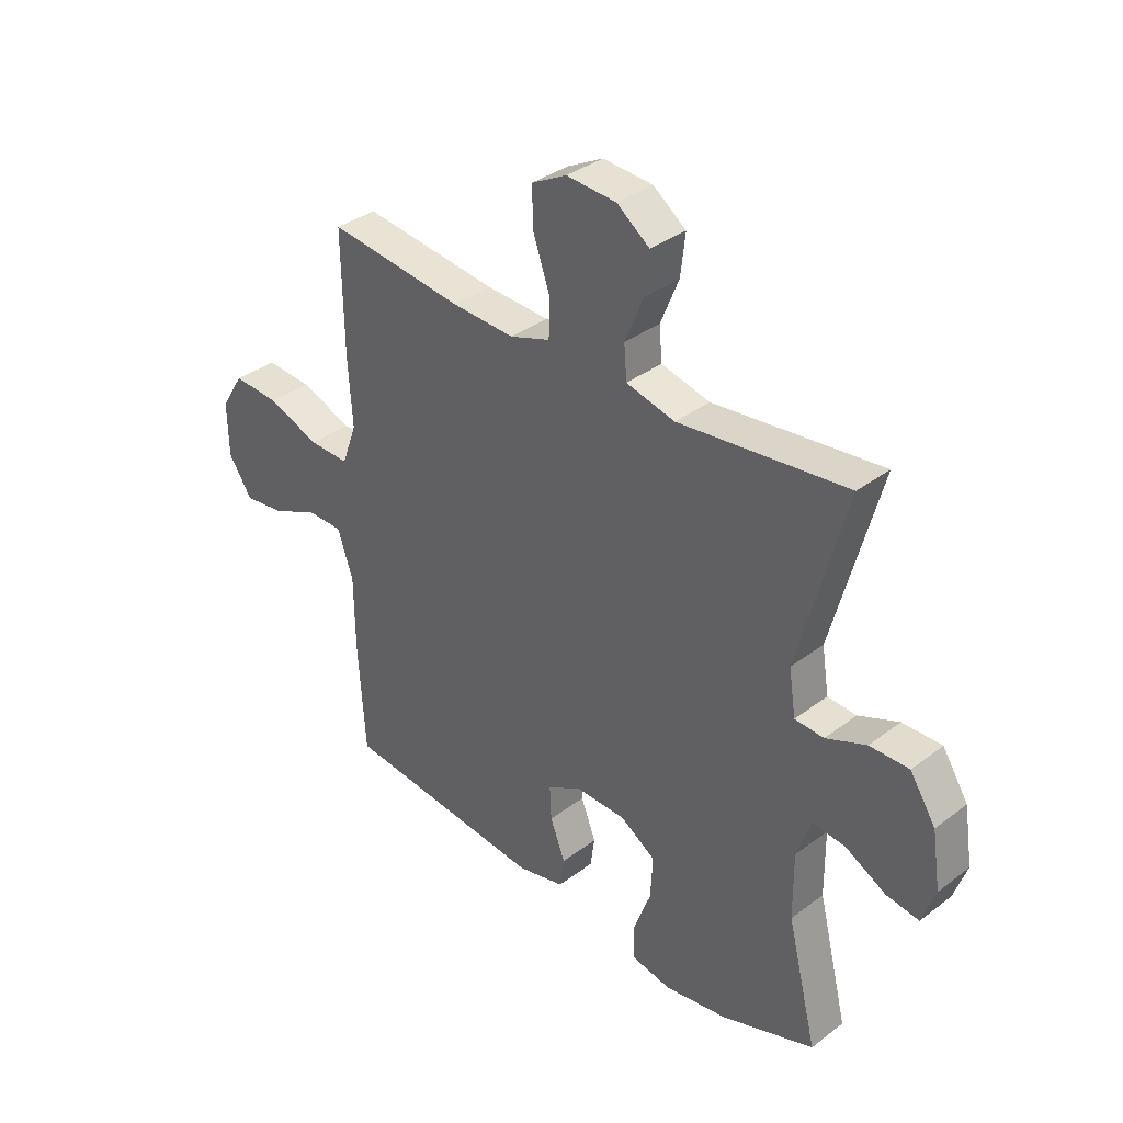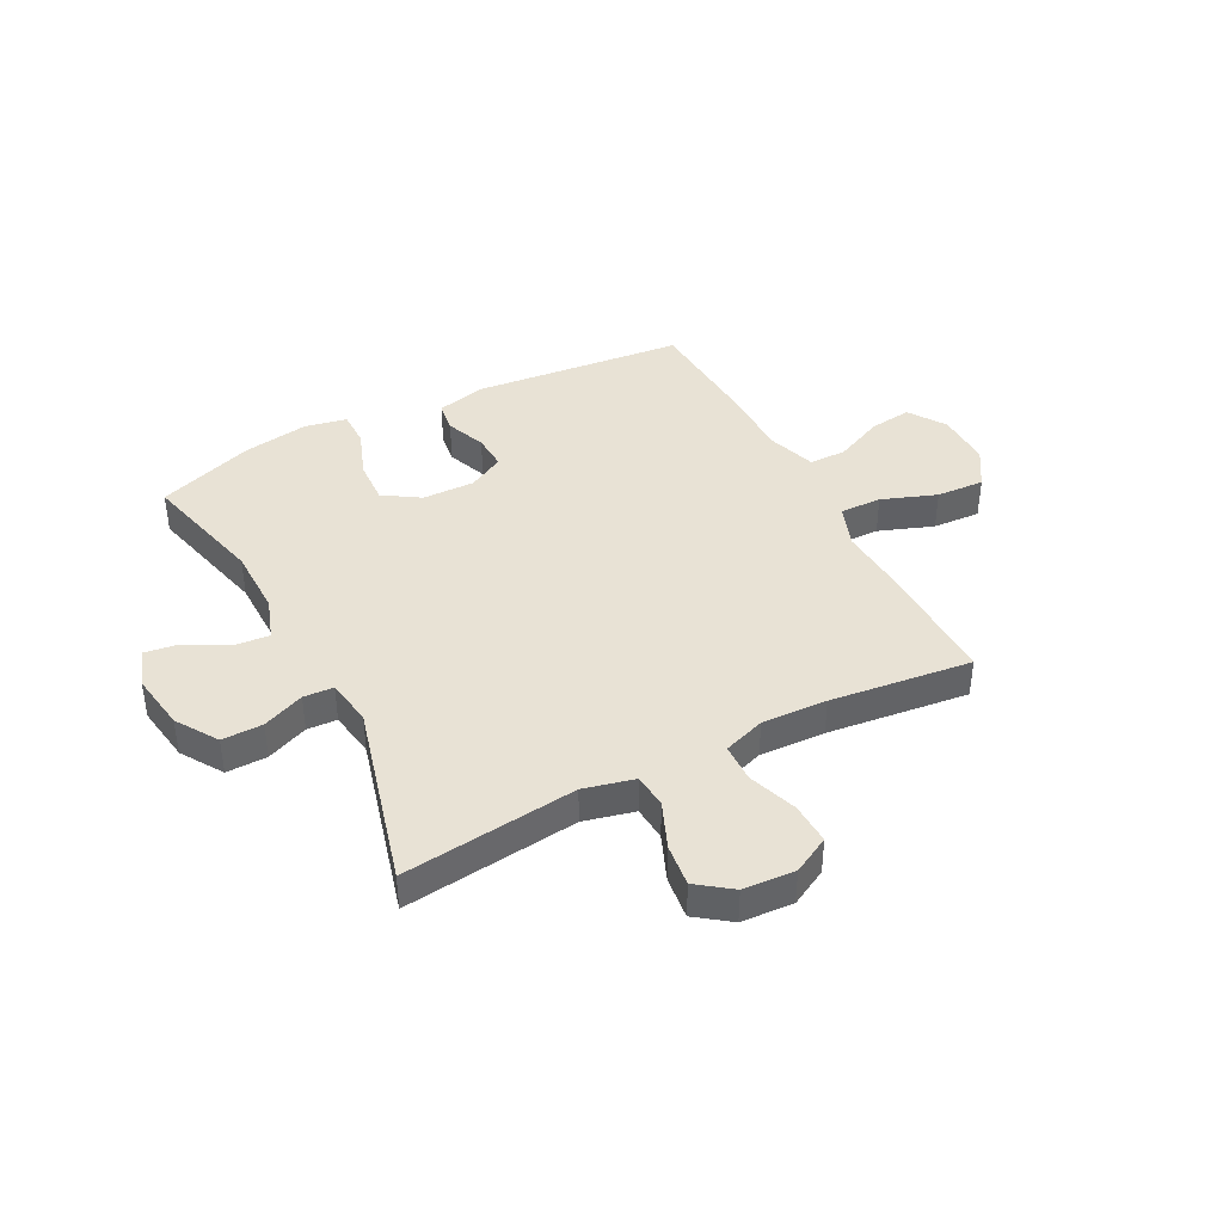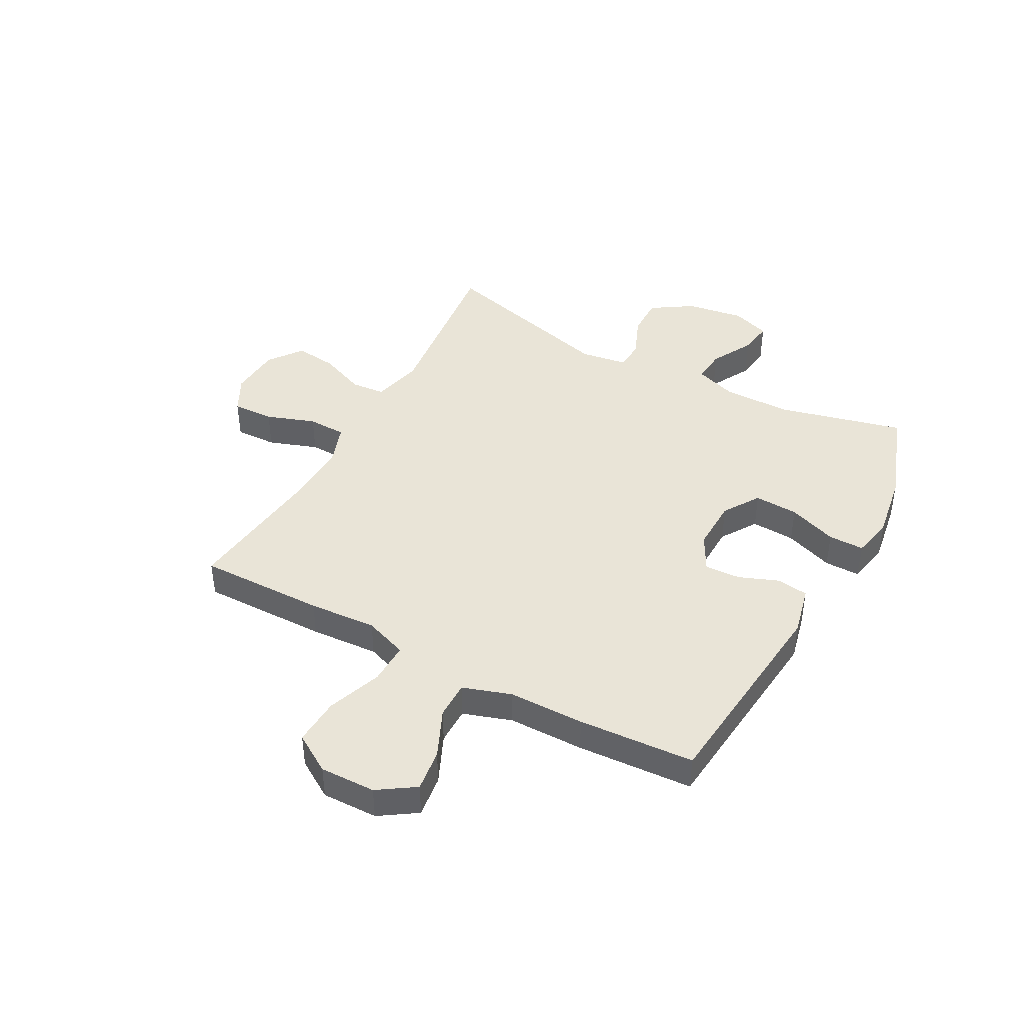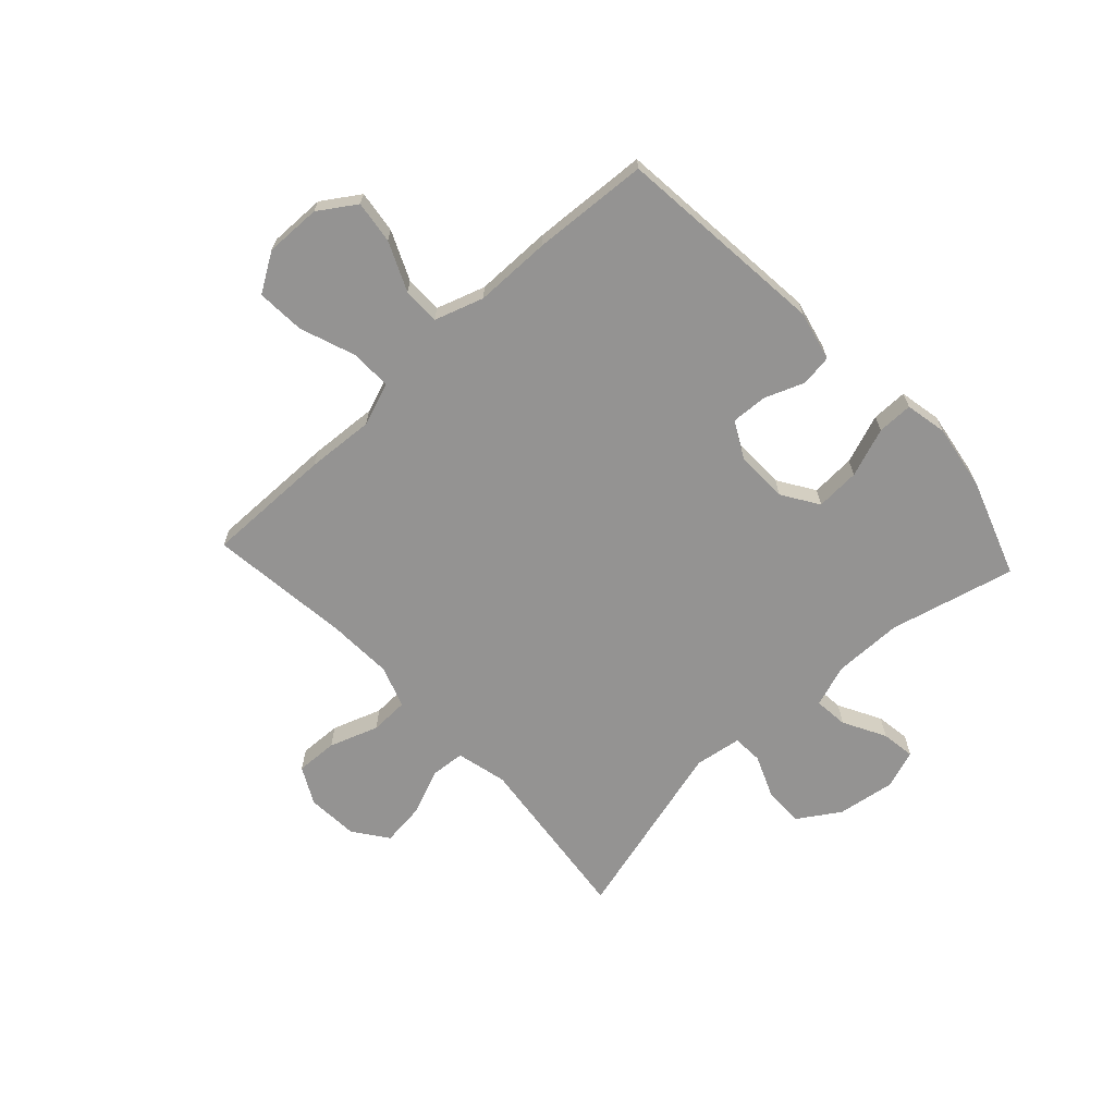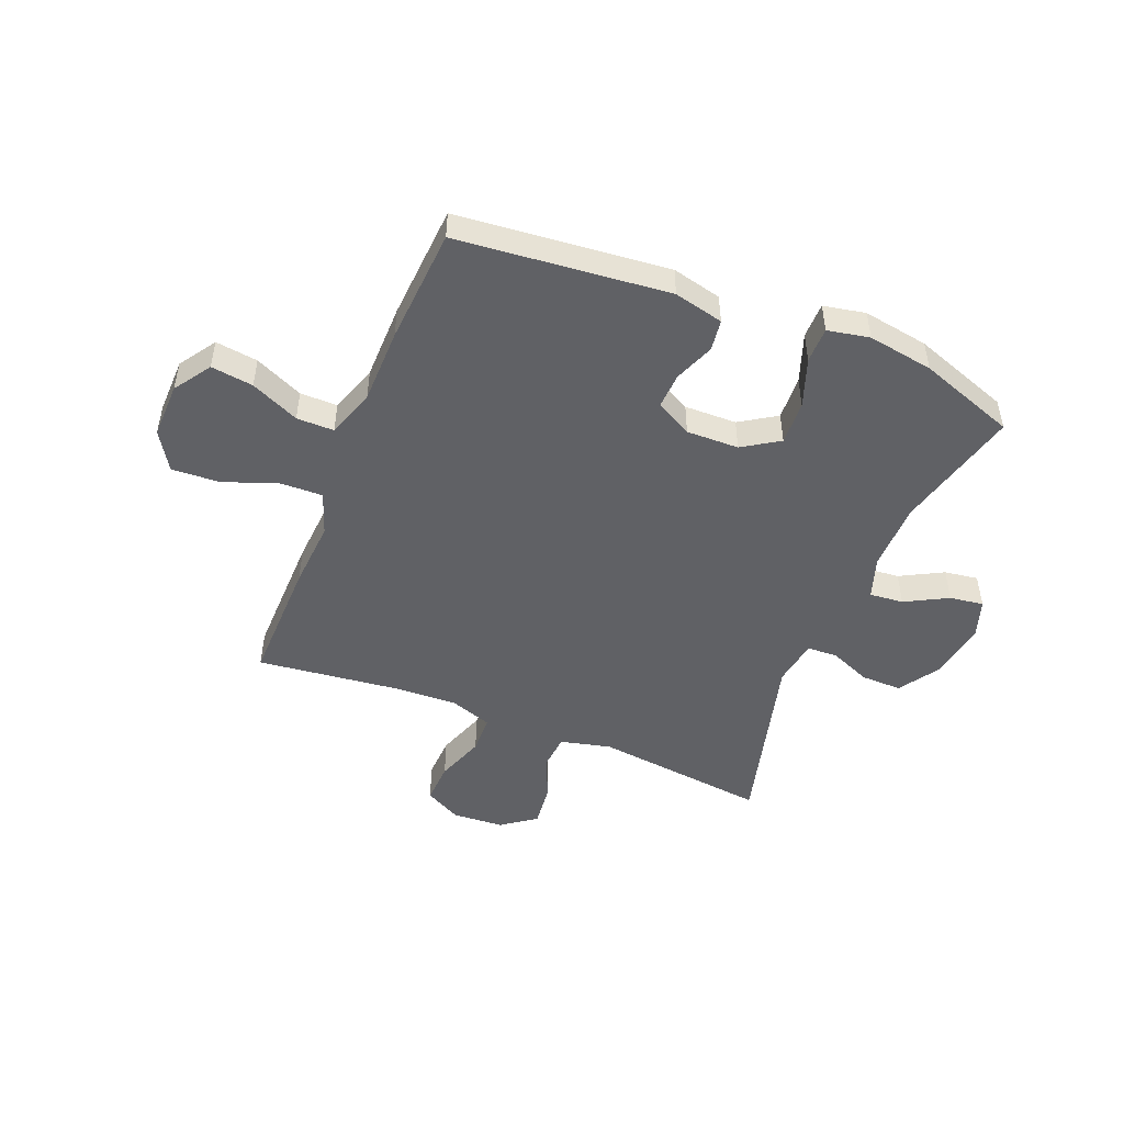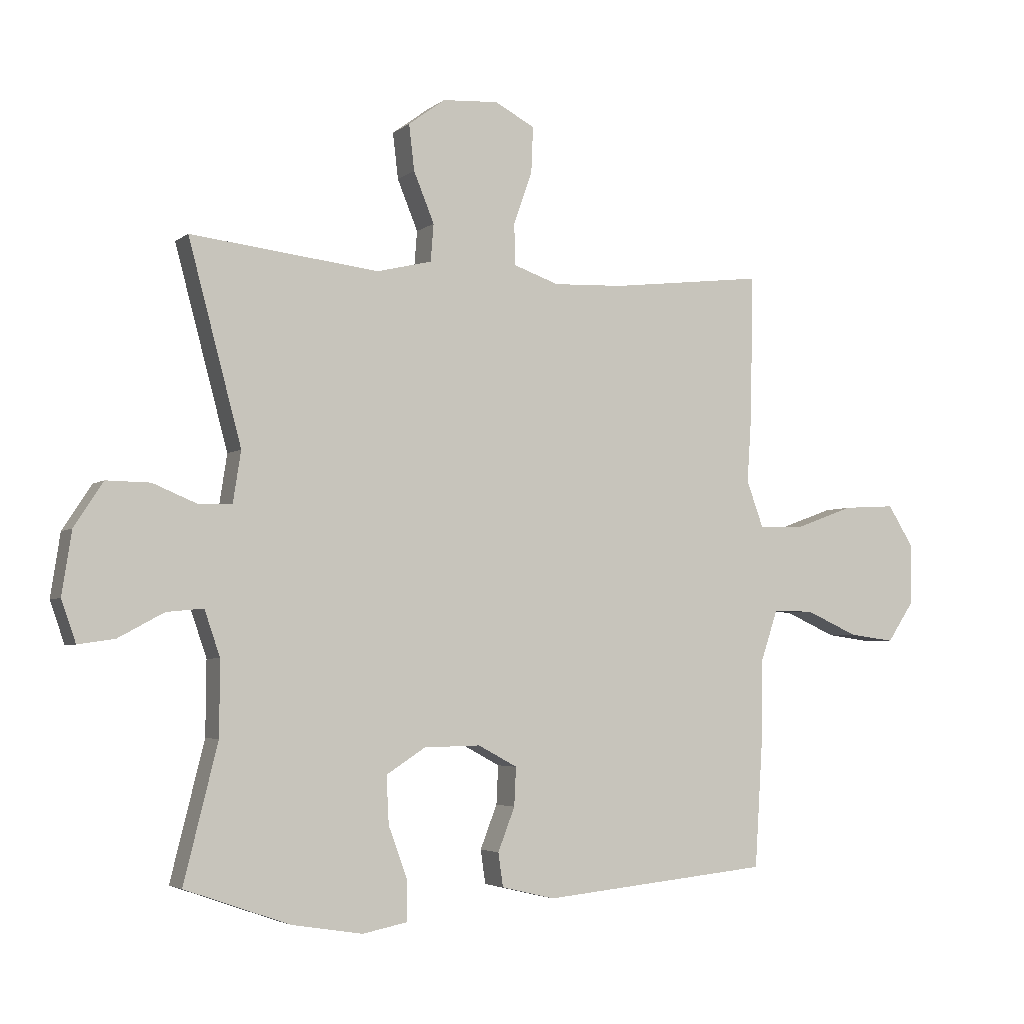
<metadata>
{"format":"obj","ext":"obj","renderer":"f3d","projection":"perspective","resolution":1024,"background":"white","views":[{"elev":35.4,"azim":-135.0,"up":"+Z"},{"elev":40.8,"azim":-27.5,"up":"+Y"},{"elev":42.9,"azim":118.5,"up":"+Y"},{"elev":-66.8,"azim":132.9,"up":"+Y"},{"elev":-48.7,"azim":157.9,"up":"+Y"},{"elev":-3.9,"azim":-24.6,"up":"+Z"}]}
</metadata>
<code>
v 0.5 0.07 -0.5
v 0.121 0.07 -0.538
v 0.032 0.07 -0.517
v 0.024 0.07 -0.461
v 0.052 0.07 -0.389
v 0.055 0.07 -0.325
v -0.01 0.07 -0.29
v -0.104 0.07 -0.292
v -0.169 0.07 -0.334
v -0.165 0.07 -0.413
v -0.133 0.07 -0.501
v -0.133 0.07 -0.565
v -0.208 0.07 -0.58
v -0.326 0.07 -0.561
v -0.5 0.07 -0.5
v -0.444 0.07 -0.275
v -0.443 0.07 -0.152
v -0.469 0.07 -0.076
v -0.53 0.07 -0.082
v -0.606 0.07 -0.123
v -0.667 0.07 -0.132
v -0.691 0.07 -0.063
v -0.675 0.07 0.041
v -0.627 0.07 0.115
v -0.554 0.07 0.114
v -0.479 0.07 0.083
v -0.425 0.07 0.086
v -0.412 0.07 0.17
v -0.5 0.07 0.5
v -0.187 0.07 0.464
v -0.096 0.07 0.486
v -0.091 0.07 0.548
v -0.125 0.07 0.631
v -0.134 0.07 0.707
v -0.073 0.07 0.752
v 0.02 0.07 0.758
v 0.086 0.07 0.723
v 0.083 0.07 0.648
v 0.052 0.07 0.56
v 0.054 0.07 0.491
v 0.129 0.07 0.465
v 0.246 0.07 0.47
v 0.5 0.07 0.5
v 0.497 0.07 0.273
v 0.489 0.07 0.151
v 0.517 0.07 0.074
v 0.592 0.07 0.076
v 0.69 0.07 0.112
v 0.776 0.07 0.117
v 0.819 0.07 0.048
v 0.817 0.07 -0.052
v 0.773 0.07 -0.118
v 0.697 0.07 -0.108
v 0.61 0.07 -0.069
v 0.543 0.07 -0.069
v 0.514 0.07 -0.156
v 0.513 0.07 -0.292
v 0.5 0 -0.5
v 0.121 0 -0.538
v 0.032 0 -0.517
v 0.024 0 -0.461
v 0.052 0 -0.389
v 0.055 0 -0.325
v -0.01 0 -0.29
v -0.104 0 -0.292
v -0.169 0 -0.334
v -0.165 0 -0.413
v -0.133 0 -0.501
v -0.133 0 -0.565
v -0.208 0 -0.58
v -0.326 0 -0.561
v -0.5 0 -0.5
v -0.444 0 -0.275
v -0.443 0 -0.152
v -0.469 0 -0.076
v -0.53 0 -0.082
v -0.606 0 -0.123
v -0.667 0 -0.132
v -0.691 0 -0.063
v -0.675 0 0.041
v -0.627 0 0.115
v -0.554 0 0.114
v -0.479 0 0.083
v -0.425 0 0.086
v -0.412 0 0.17
v -0.5 0 0.5
v -0.187 0 0.464
v -0.096 0 0.486
v -0.091 0 0.548
v -0.125 0 0.631
v -0.134 0 0.707
v -0.073 0 0.752
v 0.02 0 0.758
v 0.086 0 0.723
v 0.083 0 0.648
v 0.052 0 0.56
v 0.054 0 0.491
v 0.129 0 0.465
v 0.246 0 0.47
v 0.5 0 0.5
v 0.497 0 0.273
v 0.489 0 0.151
v 0.517 0 0.074
v 0.592 0 0.076
v 0.69 0 0.112
v 0.776 0 0.117
v 0.819 0 0.048
v 0.817 0 -0.052
v 0.773 0 -0.118
v 0.697 0 -0.108
v 0.61 0 -0.069
v 0.543 0 -0.069
v 0.514 0 -0.156
v 0.513 0 -0.292
f 3 4 5
f 2 3 5
f 1 2 5
f 57 1 5
f 56 57 5
f 55 56 5 6
f 52 53 54
f 51 52 54
f 50 51 54
f 49 50 54
f 48 49 54
f 47 48 54
f 46 47 54 55
f 55 6 7
f 46 55 7
f 45 46 7
f 45 7 8
f 44 45 8
f 43 44 8
f 42 43 8
f 37 38 39
f 36 37 39
f 35 36 39
f 34 35 39
f 33 34 39
f 32 33 39
f 31 32 39 40
f 30 31 40 41
f 28 29 30
f 27 28 30 41
f 24 25 26
f 23 24 26
f 22 23 26
f 21 22 26
f 20 21 26
f 19 20 26
f 18 19 26 27
f 42 8 9
f 41 42 9
f 27 41 9
f 18 27 9
f 17 18 9
f 14 15 16
f 13 14 16
f 12 13 16
f 11 12 16
f 10 11 16
f 9 10 16 17
f 62 61 60
f 62 60 59
f 62 59 58
f 62 58 114
f 62 114 113
f 63 62 113 112
f 111 110 109
f 111 109 108
f 111 108 107
f 111 107 106
f 111 106 105
f 111 105 104
f 112 111 104 103
f 64 63 112
f 64 112 103
f 64 103 102
f 65 64 102
f 65 102 101
f 65 101 100
f 65 100 99
f 96 95 94
f 96 94 93
f 96 93 92
f 96 92 91
f 96 91 90
f 96 90 89
f 97 96 89 88
f 98 97 88 87
f 87 86 85
f 98 87 85 84
f 83 82 81
f 83 81 80
f 83 80 79
f 83 79 78
f 83 78 77
f 83 77 76
f 84 83 76 75
f 66 65 99
f 66 99 98
f 66 98 84
f 66 84 75
f 66 75 74
f 73 72 71
f 73 71 70
f 73 70 69
f 73 69 68
f 73 68 67
f 74 73 67 66
f 1 58 59 2
f 2 59 60 3
f 3 60 61 4
f 4 61 62 5
f 5 62 63 6
f 6 63 64 7
f 7 64 65 8
f 8 65 66 9
f 9 66 67 10
f 10 67 68 11
f 11 68 69 12
f 12 69 70 13
f 13 70 71 14
f 14 71 72 15
f 15 72 73 16
f 16 73 74 17
f 17 74 75 18
f 18 75 76 19
f 19 76 77 20
f 20 77 78 21
f 21 78 79 22
f 22 79 80 23
f 23 80 81 24
f 24 81 82 25
f 25 82 83 26
f 26 83 84 27
f 27 84 85 28
f 28 85 86 29
f 29 86 87 30
f 30 87 88 31
f 31 88 89 32
f 32 89 90 33
f 33 90 91 34
f 34 91 92 35
f 35 92 93 36
f 36 93 94 37
f 37 94 95 38
f 38 95 96 39
f 39 96 97 40
f 40 97 98 41
f 41 98 99 42
f 42 99 100 43
f 43 100 101 44
f 44 101 102 45
f 45 102 103 46
f 46 103 104 47
f 47 104 105 48
f 48 105 106 49
f 49 106 107 50
f 50 107 108 51
f 51 108 109 52
f 52 109 110 53
f 53 110 111 54
f 54 111 112 55
f 55 112 113 56
f 56 113 114 57
f 57 114 58 1

</code>
